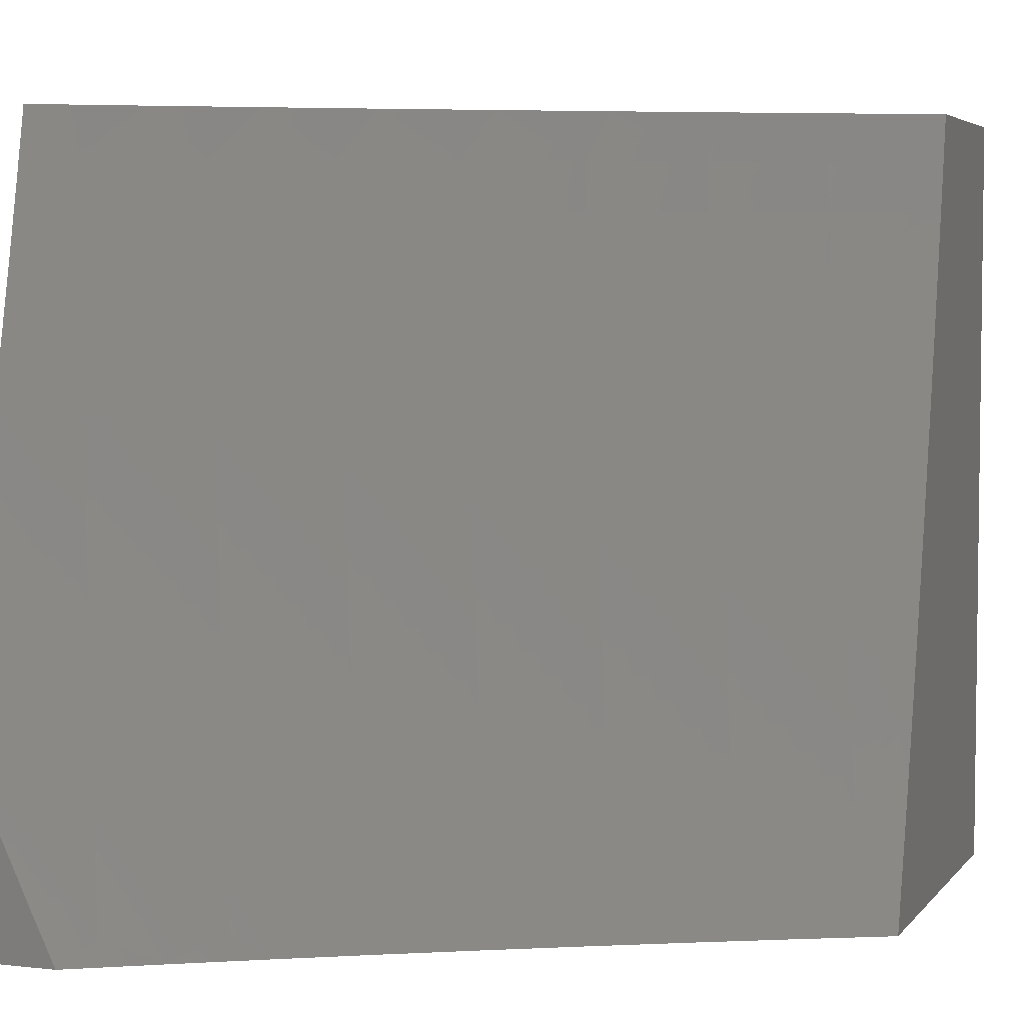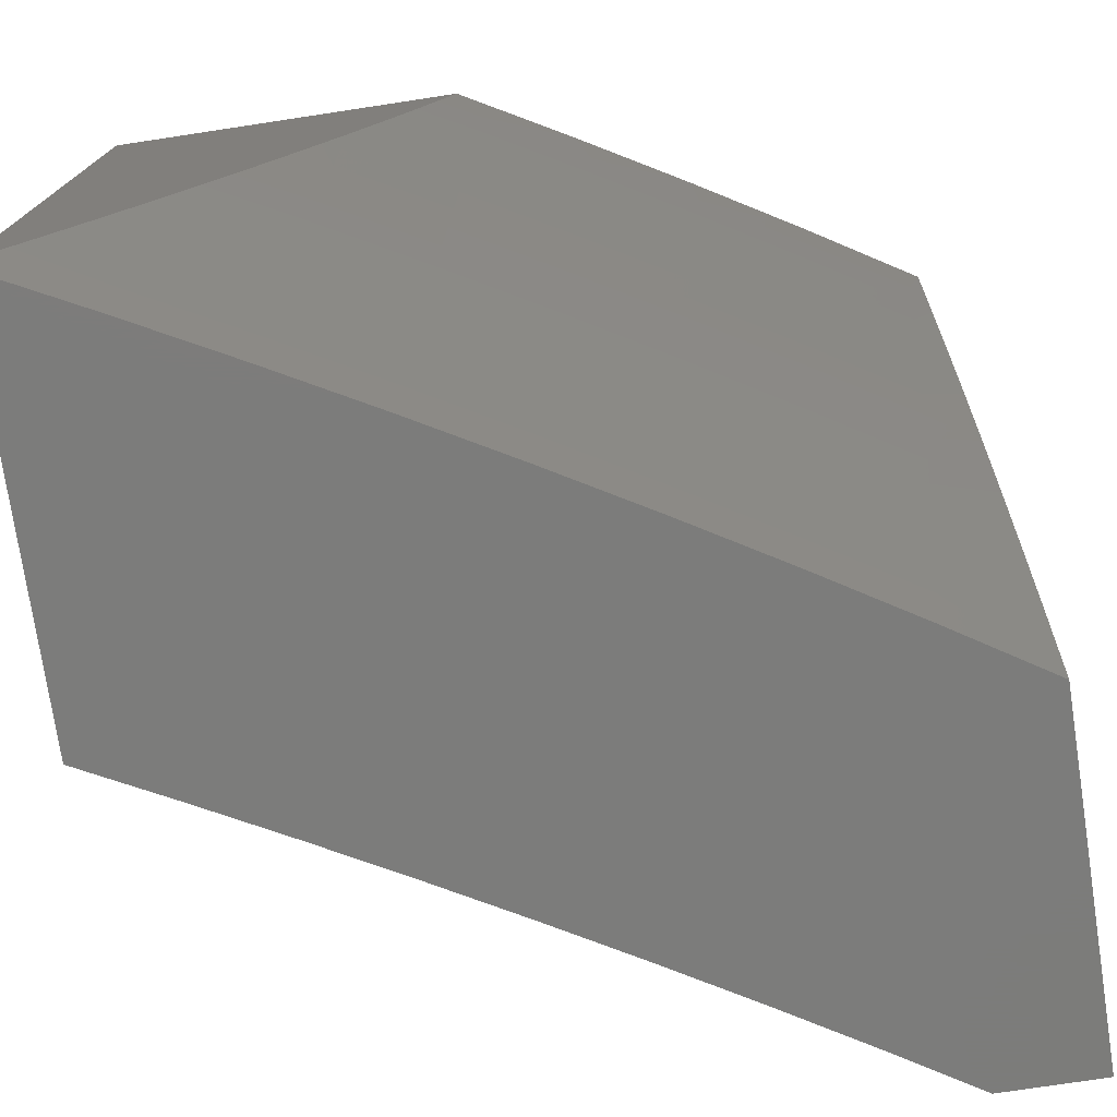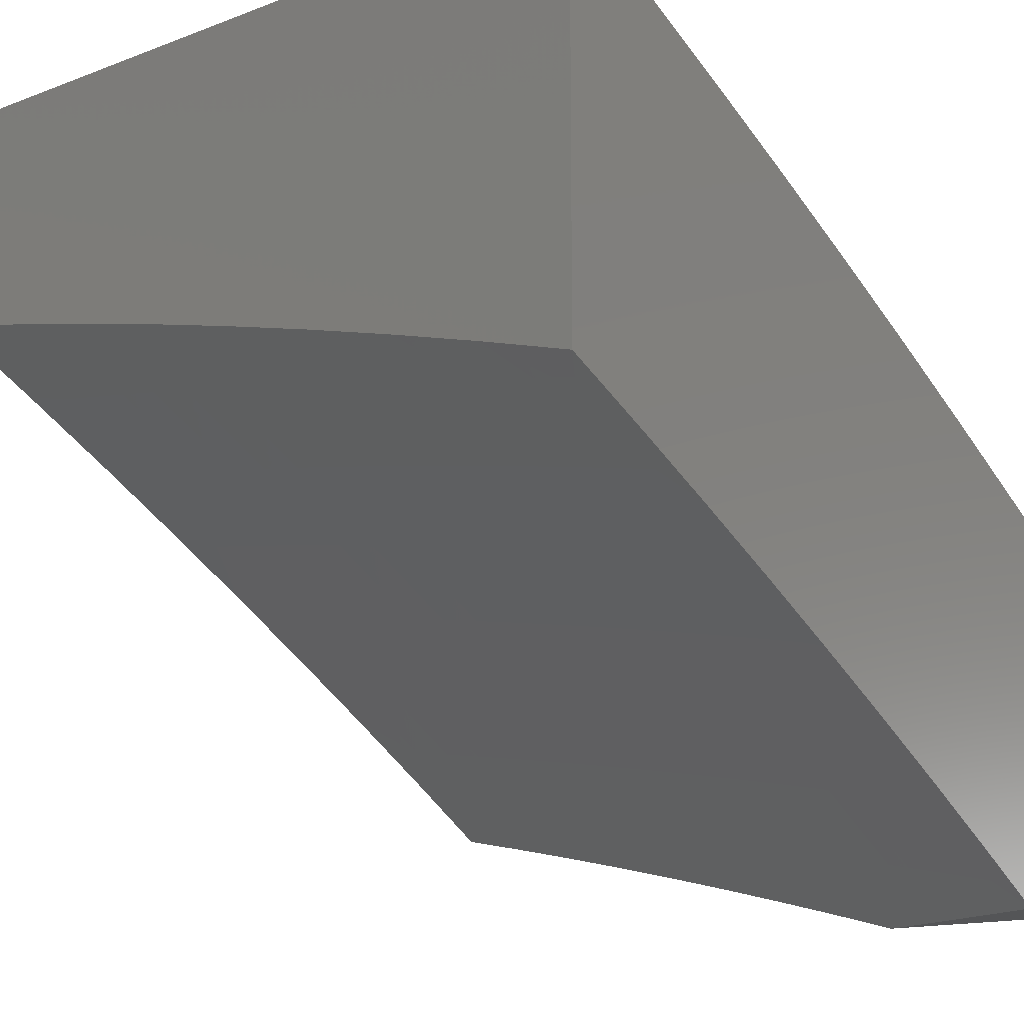
<metadata>
{"format":"stl","ext":"stl","renderer":"f3d","projection":"perspective","resolution":1024,"background":"white","views":[{"elev":4.6,"azim":20.1,"up":"+Z"},{"elev":-75.5,"azim":-171.4,"up":"+Z"},{"elev":-14.0,"azim":130.1,"up":"+Y"}]}
</metadata>
<code>
# stl→obj: 333 verts, 662 faces
v -5.768 9.066 -3
v -5.838 9.032 -2.969
v -5.875 9 -3
v -5.842 9.039 -2.937
v -5.907 9 -2.932
v -5.846 9.045 -2.906
v -5.851 9.052 -2.875
v -5.72 9.131 -2.875
v -5.724 9.138 -2.843
v -5.592 9.215 -2.843
v -5.596 9.222 -2.812
v -5.464 9.298 -2.812
v -5.467 9.304 -2.781
v -5.334 9.378 -2.781
v -5.337 9.384 -2.749
v -5.203 9.456 -2.749
v -5.206 9.462 -2.718
v -5.071 9.532 -2.718
v -5.075 9.539 -2.687
v -5 9.559 -2.752
v -5 9.591 -2.628
v -5.708 9.112 -2.969
v -5.661 9.13 -3
v -5.576 9.189 -2.969
v -5.552 9.194 -3
v -5.444 9.265 -2.969
v -5.443 9.256 -3
v -5.333 9.317 -3
v -5.311 9.338 -2.969
v -5.223 9.377 -3
v -5.177 9.41 -2.969
v -5.112 9.435 -3
v -5.043 9.479 -2.969
v -5 9.492 -3
v -5.047 9.486 -2.937
v -5 9.526 -2.876
v -5.05 9.493 -2.906
v -5.054 9.5 -2.875
v -5.185 9.423 -2.906
v -5.189 9.43 -2.875
v -5.319 9.352 -2.906
v -5.323 9.358 -2.875
v -5.452 9.278 -2.906
v -5.456 9.285 -2.875
v -5.584 9.202 -2.906
v -5.588 9.209 -2.875
v -5.716 9.125 -2.906
v -5.061 9.513 -2.812
v -5.057 9.506 -2.843
v -5 9.621 -2.503
v -5.087 9.563 -2.562
v -5.084 9.557 -2.593
v -5.081 9.551 -2.624
v -5.217 9.481 -2.624
v -5.213 9.475 -2.656
v -5.348 9.403 -2.656
v -5.344 9.397 -2.687
v -5.478 9.323 -2.687
v -5.475 9.316 -2.718
v -5.608 9.241 -2.718
v -5.604 9.234 -2.749
v -5.736 9.157 -2.749
v -5.732 9.15 -2.781
v -5.863 9.071 -2.781
v -5.859 9.064 -2.812
v -5.97 9 -2.794
v -5.939 9 -2.863
v -5 9.649 -2.378
v -5.1 9.586 -2.437
v -5.097 9.58 -2.468
v -5.094 9.575 -2.499
v -5.23 9.504 -2.499
v -5.226 9.499 -2.53
v -5.361 9.426 -2.53
v -5.358 9.421 -2.562
v -5.492 9.346 -2.562
v -5.489 9.341 -2.593
v -5.622 9.264 -2.593
v -5.618 9.259 -2.624
v -5.751 9.181 -2.624
v -5.747 9.175 -2.656
v -5.878 9.095 -2.656
v -5.875 9.089 -2.687
v -6 9.024 -2.635
v -6 9 -2.724
v -5 9.676 -2.252
v -5.111 9.608 -2.312
v -5.106 9.597 -2.374
v -5.236 9.516 -2.437
v -5.233 9.51 -2.468
v -5.368 9.438 -2.468
v -5.365 9.432 -2.499
v -5.499 9.358 -2.499
v -5.496 9.352 -2.53
v -5.629 9.276 -2.53
v -5.626 9.27 -2.562
v -5.758 9.192 -2.562
v -5.754 9.186 -2.593
v -5.886 9.106 -2.593
v -5.882 9.101 -2.624
v -5 9.702 -2.126
v -5.122 9.629 -2.187
v -5.117 9.618 -2.249
v -5.248 9.537 -2.312
v -5.242 9.527 -2.374
v -5.377 9.454 -2.374
v -5.371 9.443 -2.437
v -5.505 9.369 -2.437
v -5.502 9.363 -2.468
v -5.636 9.287 -2.468
v -5.632 9.282 -2.499
v -5.765 9.203 -2.499
v -5.762 9.198 -2.53
v -5.893 9.118 -2.53
v -5.89 9.112 -2.562
v -6 9.047 -2.545
v -5 9.726 -2
v -5.133 9.648 -2.062
v -5.128 9.638 -2.125
v -5.259 9.558 -2.187
v -5.253 9.548 -2.249
v -5.389 9.475 -2.249
v -5.383 9.465 -2.312
v -5.518 9.39 -2.312
v -5.512 9.38 -2.374
v -5.646 9.303 -2.374
v -5.639 9.293 -2.437
v -5.772 9.214 -2.437
v -5.768 9.209 -2.468
v -5.9 9.129 -2.468
v -5.897 9.123 -2.499
v -6 9.07 -2.454
v -5.128 9.662 -2
v -5.255 9.597 -2
v -5.27 9.577 -2.062
v -5.382 9.529 -2
v -5.406 9.504 -2.062
v -5.507 9.461 -2
v -5.541 9.43 -2.062
v -5.632 9.39 -2
v -5.676 9.353 -2.062
v -5.755 9.318 -2
v -5.809 9.274 -2.062
v -5.878 9.245 -2
v -5.942 9.193 -2.062
v -6 9.169 -2
v -6 9.151 -2.091
v -5.936 9.184 -2.125
v -6 9.132 -2.182
v -5.93 9.175 -2.187
v -5.924 9.165 -2.249
v -5.798 9.255 -2.187
v -5.791 9.245 -2.249
v -5.664 9.334 -2.187
v -5.658 9.324 -2.249
v -5.53 9.411 -2.187
v -5.524 9.401 -2.249
v -5.395 9.485 -2.187
v -6 9.112 -2.273
v -5.917 9.155 -2.312
v -5.785 9.235 -2.312
v -5.652 9.314 -2.312
v -6 9.091 -2.364
v -5.911 9.145 -2.374
v -5.779 9.225 -2.374
v -5.904 9.134 -2.437
v -5.871 9.083 -2.718
v -5.867 9.077 -2.749
v -5.855 9.058 -2.843
v -5.728 9.144 -2.812
v -5.6 9.228 -2.781
v -5.471 9.31 -2.749
v -5.341 9.39 -2.718
v -5.21 9.469 -2.687
v -5.078 9.545 -2.656
v -5.712 9.118 -2.937
v -5.58 9.196 -2.937
v -5.448 9.271 -2.937
v -5.315 9.345 -2.937
v -5.181 9.416 -2.937
v -5.74 9.163 -2.718
v -5.743 9.169 -2.687
v -5.611 9.247 -2.687
v -5.803 9.265 -2.125
v -5.67 9.343 -2.125
v -5.536 9.42 -2.125
v -5.4 9.495 -2.125
v -5.264 9.568 -2.125
v -5.615 9.253 -2.656
v -5.485 9.335 -2.624
v -5.355 9.415 -2.593
v -5.223 9.493 -2.562
v -5.091 9.569 -2.53
v -5.46 9.291 -2.843
v -5.326 9.365 -2.843
v -5.192 9.437 -2.843
v -5.482 9.329 -2.656
v -5.33 9.371 -2.812
v -5.199 9.45 -2.781
v -5.068 9.526 -2.749
v -5.351 9.409 -2.624
v -5.22 9.487 -2.593
v -5.196 9.443 -2.812
v -5.064 9.519 -2.781
v -5 9.996 -3
v -5.128 9.931 -3
v -5 10 -2.987
v -5.133 9.946 -2.937
v -5.033 10 -2.927
v -5.14 9.96 -2.875
v -5.065 10 -2.868
v -5.147 9.973 -2.812
v -5.097 10 -2.808
v -5.154 9.986 -2.749
v -5.127 10 -2.748
v -5.158 10 -2.687
v -5.16 9.999 -2.687
v -5.187 10 -2.626
v -5.288 9.932 -2.687
v -5.294 9.944 -2.624
v -5.422 9.875 -2.624
v -5.428 9.887 -2.562
v -5.555 9.816 -2.562
v -5.562 9.828 -2.499
v -5.688 9.755 -2.499
v -5.694 9.766 -2.437
v -5.814 9.681 -2.499
v -5.821 9.692 -2.437
v -5.939 9.605 -2.499
v -5.945 9.616 -2.437
v -6 9.566 -2.503
v -6 9.596 -2.378
v -5.26 9.88 -2.937
v -5.255 9.864 -3
v -5.387 9.811 -2.937
v -5.382 9.796 -3
v -5.513 9.741 -2.937
v -5.507 9.726 -3
v -5.638 9.669 -2.937
v -5.632 9.654 -3
v -5.762 9.595 -2.937
v -5.756 9.581 -3
v -5.886 9.52 -2.937
v -5.878 9.506 -3
v -6 9.43 -3
v -6 9.466 -2.876
v -5.894 9.533 -2.875
v -5.77 9.609 -2.875
v -5.778 9.621 -2.812
v -5.653 9.695 -2.812
v -5.66 9.708 -2.749
v -5.527 9.767 -2.812
v -5.535 9.78 -2.749
v -5.401 9.838 -2.812
v -5.408 9.85 -2.749
v -5.274 9.906 -2.812
v -5.281 9.919 -2.749
v -5.902 9.546 -2.812
v -6 9.501 -2.752
v -5.91 9.558 -2.749
v -5.917 9.57 -2.687
v -5.793 9.646 -2.687
v -5.8 9.658 -2.624
v -5.674 9.732 -2.624
v -5.681 9.744 -2.562
v -5.548 9.805 -2.624
v -6 9.534 -2.628
v -5.925 9.582 -2.624
v -5.807 9.669 -2.562
v -5.932 9.594 -2.562
v -6 9.624 -2.252
v -5.958 9.637 -2.312
v -5.952 9.626 -2.374
v -5.827 9.702 -2.374
v -5.701 9.777 -2.374
v -5.568 9.839 -2.437
v -5.435 9.899 -2.499
v -5.301 9.956 -2.562
v -5.216 10 -2.565
v -6 9.651 -2.126
v -5.97 9.657 -2.187
v -5.964 9.647 -2.249
v -5.84 9.723 -2.249
v -5.834 9.713 -2.312
v -5.713 9.798 -2.249
v -5.707 9.788 -2.312
v -5.58 9.861 -2.312
v -5.574 9.85 -2.374
v -5.447 9.921 -2.374
v -5.441 9.91 -2.437
v -5.313 9.979 -2.437
v -5.307 9.968 -2.499
v -5.271 10 -2.441
v -5.244 10 -2.503
v -6 9.676 -2
v -5.982 9.676 -2.062
v -5.976 9.666 -2.125
v -5.852 9.742 -2.125
v -5.846 9.733 -2.187
v -5.724 9.818 -2.125
v -5.719 9.808 -2.187
v -5.592 9.881 -2.187
v -5.586 9.871 -2.249
v -5.459 9.942 -2.249
v -5.453 9.932 -2.312
v -5.349 10 -2.254
v -5.324 10 -2.317
v -5.863 9.76 -2
v -5.857 9.751 -2.062
v -5.73 9.827 -2.062
v -5.724 9.842 -2
v -5.602 9.9 -2.062
v -5.584 9.922 -2
v -5.475 9.971 -2.062
v -5.444 10 -2
v -5.421 10 -2.064
v -5.469 9.962 -2.125
v -5.398 10 -2.128
v -5.464 9.952 -2.187
v -5.374 10 -2.191
v -5.298 10 -2.379
v -5.319 9.99 -2.374
v -5.267 9.893 -2.875
v -5.394 9.825 -2.875
v -5.52 9.754 -2.875
v -5.645 9.682 -2.875
v -5.415 9.863 -2.687
v -5.542 9.792 -2.687
v -5.667 9.72 -2.687
v -5.785 9.634 -2.749
v -5.597 9.891 -2.125
v -5 10 -2
v -6 9 -3
f 1 2 3
f 3 2 4
f 3 4 5
f 5 4 6
f 5 6 7
f 7 6 8
f 7 8 9
f 9 8 10
f 9 10 11
f 11 10 12
f 11 12 13
f 13 12 14
f 13 14 15
f 15 14 16
f 15 16 17
f 17 16 18
f 17 18 19
f 19 18 20
f 19 20 21
f 2 1 22
f 22 1 23
f 22 23 24
f 24 23 25
f 24 25 26
f 26 25 27
f 26 27 28
f 26 28 29
f 29 28 30
f 29 30 31
f 31 30 32
f 31 32 33
f 33 32 34
f 33 34 35
f 35 34 36
f 35 36 37
f 37 36 38
f 37 38 39
f 39 38 40
f 39 40 41
f 41 40 42
f 41 42 43
f 43 42 44
f 43 44 45
f 45 44 46
f 45 46 47
f 47 46 8
f 47 8 6
f 20 48 36
f 36 48 49
f 36 49 38
f 38 49 40
f 50 51 21
f 21 51 52
f 21 52 53
f 53 52 54
f 53 54 55
f 55 54 56
f 55 56 57
f 57 56 58
f 57 58 59
f 59 58 60
f 59 60 61
f 61 60 62
f 61 62 63
f 63 62 64
f 63 64 65
f 65 64 66
f 65 66 67
f 68 69 50
f 50 69 70
f 50 70 71
f 71 70 72
f 71 72 73
f 73 72 74
f 73 74 75
f 75 74 76
f 75 76 77
f 77 76 78
f 77 78 79
f 79 78 80
f 79 80 81
f 81 80 82
f 81 82 83
f 83 82 84
f 83 84 85
f 86 87 68
f 68 87 88
f 68 88 69
f 69 88 89
f 69 89 90
f 90 89 91
f 90 91 92
f 92 91 93
f 92 93 94
f 94 93 95
f 94 95 96
f 96 95 97
f 96 97 98
f 98 97 99
f 98 99 100
f 100 99 84
f 100 84 82
f 101 102 86
f 86 102 103
f 86 103 87
f 87 103 104
f 87 104 105
f 105 104 106
f 105 106 107
f 107 106 108
f 107 108 109
f 109 108 110
f 109 110 111
f 111 110 112
f 111 112 113
f 113 112 114
f 113 114 115
f 115 114 116
f 115 116 99
f 99 116 84
f 117 118 101
f 101 118 119
f 101 119 102
f 102 119 120
f 102 120 121
f 121 120 122
f 121 122 123
f 123 122 124
f 123 124 125
f 125 124 126
f 125 126 127
f 127 126 128
f 127 128 129
f 129 128 130
f 129 130 131
f 131 130 132
f 131 132 116
f 117 133 118
f 118 133 134
f 118 134 135
f 135 134 136
f 135 136 137
f 137 136 138
f 137 138 139
f 139 138 140
f 139 140 141
f 141 140 142
f 141 142 143
f 143 142 144
f 143 144 145
f 145 144 146
f 145 146 147
f 145 147 148
f 148 147 149
f 148 149 150
f 150 149 151
f 150 151 152
f 152 151 153
f 152 153 154
f 154 153 155
f 154 155 156
f 156 155 157
f 156 157 158
f 158 157 122
f 158 122 120
f 149 159 151
f 151 159 160
f 151 160 153
f 153 160 161
f 153 161 155
f 155 161 162
f 155 162 157
f 157 162 124
f 157 124 122
f 159 163 160
f 160 163 164
f 160 164 161
f 161 164 165
f 161 165 162
f 162 165 126
f 162 126 124
f 164 163 166
f 166 163 132
f 166 132 130
f 83 85 167
f 167 85 66
f 167 66 168
f 168 66 64
f 168 64 62
f 5 7 67
f 67 7 169
f 67 169 65
f 65 169 170
f 65 170 63
f 63 170 171
f 63 171 61
f 61 171 172
f 61 172 59
f 59 172 173
f 59 173 57
f 57 173 174
f 57 174 55
f 55 174 175
f 55 175 53
f 53 175 21
f 47 6 4
f 4 2 176
f 176 2 22
f 176 22 177
f 177 22 24
f 177 24 178
f 178 24 26
f 178 26 179
f 179 26 29
f 179 29 180
f 180 29 31
f 180 31 35
f 35 31 33
f 170 169 9
f 9 169 7
f 167 168 181
f 181 168 62
f 181 62 60
f 83 167 182
f 182 167 181
f 182 181 183
f 183 181 60
f 183 60 58
f 98 100 80
f 80 100 82
f 131 116 114
f 113 115 97
f 97 115 99
f 129 131 112
f 112 131 114
f 165 164 166
f 165 166 128
f 128 166 130
f 143 145 148
f 148 150 184
f 184 150 152
f 184 152 185
f 185 152 154
f 185 154 186
f 186 154 156
f 186 156 187
f 187 156 158
f 187 158 188
f 188 158 120
f 188 120 119
f 45 47 176
f 176 47 4
f 45 176 177
f 10 8 46
f 171 170 11
f 11 170 9
f 83 182 81
f 81 182 189
f 81 189 79
f 79 189 190
f 79 190 77
f 77 190 191
f 77 191 75
f 75 191 192
f 75 192 73
f 73 192 193
f 73 193 71
f 71 193 50
f 189 182 183
f 96 98 78
f 78 98 80
f 111 113 95
f 95 113 97
f 127 129 110
f 110 129 112
f 126 165 128
f 141 143 184
f 184 143 148
f 141 184 185
f 43 45 177
f 43 177 178
f 10 46 194
f 194 46 44
f 194 44 195
f 195 44 42
f 195 42 196
f 196 42 40
f 196 40 49
f 172 171 13
f 13 171 11
f 189 183 197
f 197 183 58
f 197 58 56
f 94 96 76
f 76 96 78
f 109 111 93
f 93 111 95
f 125 127 108
f 108 127 110
f 139 141 185
f 139 185 186
f 41 43 178
f 41 178 179
f 10 194 12
f 12 194 198
f 12 198 14
f 14 198 199
f 14 199 16
f 16 199 200
f 16 200 18
f 18 200 20
f 198 194 195
f 173 172 15
f 15 172 13
f 189 197 190
f 190 197 201
f 190 201 191
f 191 201 202
f 191 202 192
f 192 202 51
f 192 51 193
f 193 51 50
f 201 197 56
f 92 94 74
f 74 94 76
f 107 109 91
f 91 109 93
f 123 125 106
f 106 125 108
f 137 139 186
f 137 186 187
f 39 41 179
f 39 179 180
f 198 195 203
f 203 195 196
f 203 196 48
f 48 196 49
f 174 173 17
f 17 173 15
f 202 201 54
f 54 201 56
f 90 92 72
f 72 92 74
f 105 107 89
f 89 107 91
f 121 123 104
f 104 123 106
f 135 137 187
f 135 187 188
f 37 39 180
f 37 180 35
f 198 203 199
f 199 203 204
f 199 204 200
f 200 204 20
f 204 203 48
f 175 174 19
f 19 174 17
f 51 202 52
f 52 202 54
f 69 90 70
f 70 90 72
f 87 105 88
f 88 105 89
f 102 121 103
f 103 121 104
f 118 135 188
f 118 188 119
f 20 204 48
f 21 175 19
f 205 206 207
f 207 206 208
f 207 208 209
f 209 208 210
f 209 210 211
f 211 210 212
f 211 212 213
f 213 212 214
f 213 214 215
f 215 214 216
f 216 214 217
f 216 217 218
f 218 217 219
f 218 219 220
f 220 219 221
f 220 221 222
f 222 221 223
f 222 223 224
f 224 223 225
f 224 225 226
f 226 225 227
f 226 227 228
f 228 227 229
f 228 229 230
f 230 229 231
f 230 231 232
f 208 206 233
f 233 206 234
f 233 234 235
f 235 234 236
f 235 236 237
f 237 236 238
f 237 238 239
f 239 238 240
f 239 240 241
f 241 240 242
f 241 242 243
f 243 242 244
f 243 244 245
f 245 246 243
f 243 246 247
f 243 247 248
f 248 247 249
f 248 249 250
f 250 249 251
f 250 251 252
f 252 251 253
f 252 253 254
f 254 253 255
f 254 255 256
f 256 255 257
f 256 257 212
f 212 257 214
f 247 246 258
f 258 246 259
f 258 259 260
f 260 259 261
f 260 261 262
f 262 261 263
f 262 263 264
f 264 263 265
f 264 265 266
f 266 265 223
f 266 223 221
f 259 267 261
f 261 267 268
f 261 268 263
f 263 268 269
f 263 269 265
f 265 269 225
f 265 225 223
f 268 267 270
f 270 267 231
f 270 231 229
f 271 272 232
f 232 272 273
f 232 273 230
f 230 273 274
f 230 274 228
f 228 274 275
f 228 275 226
f 226 275 276
f 226 276 224
f 224 276 277
f 224 277 222
f 222 277 278
f 222 278 220
f 220 278 279
f 220 279 218
f 280 281 271
f 271 281 282
f 271 282 272
f 272 282 283
f 272 283 284
f 284 283 285
f 284 285 286
f 286 285 287
f 286 287 288
f 288 287 289
f 288 289 290
f 290 289 291
f 290 291 292
f 292 291 293
f 292 293 294
f 295 296 280
f 280 296 297
f 280 297 281
f 281 297 298
f 281 298 299
f 299 298 300
f 299 300 301
f 301 300 302
f 301 302 303
f 303 302 304
f 303 304 305
f 305 304 306
f 305 306 307
f 295 308 296
f 296 308 309
f 296 309 297
f 297 309 298
f 309 308 310
f 310 308 311
f 310 311 312
f 312 311 313
f 312 313 314
f 314 313 315
f 314 315 316
f 314 316 317
f 317 316 318
f 317 318 319
f 319 318 320
f 319 320 304
f 304 320 306
f 321 322 307
f 307 322 289
f 307 289 305
f 305 289 287
f 305 287 303
f 303 287 285
f 303 285 301
f 301 285 283
f 301 283 299
f 299 283 282
f 299 282 281
f 322 321 291
f 291 321 293
f 292 294 278
f 278 294 279
f 291 289 322
f 256 212 210
f 210 208 323
f 323 208 233
f 323 233 324
f 324 233 235
f 324 235 325
f 325 235 237
f 325 237 326
f 326 237 239
f 326 239 241
f 219 217 214
f 219 214 257
f 254 256 323
f 323 256 210
f 254 323 324
f 219 257 327
f 327 257 255
f 327 255 328
f 328 255 253
f 328 253 329
f 329 253 251
f 329 251 330
f 330 251 249
f 330 249 258
f 258 249 247
f 290 292 277
f 277 292 278
f 252 254 324
f 252 324 325
f 266 221 327
f 327 221 219
f 266 327 328
f 288 290 276
f 276 290 277
f 304 302 319
f 319 302 331
f 319 331 317
f 317 331 312
f 317 312 314
f 250 252 325
f 250 325 326
f 264 266 328
f 264 328 329
f 286 288 275
f 275 288 276
f 310 312 331
f 310 331 300
f 300 331 302
f 248 250 326
f 248 326 241
f 262 264 329
f 262 329 330
f 227 225 269
f 284 286 274
f 274 286 275
f 298 309 310
f 310 300 298
f 243 248 241
f 260 262 330
f 260 330 258
f 268 270 269
f 269 270 227
f 270 229 227
f 272 284 273
f 273 284 274
f 146 144 295
f 295 144 142
f 295 142 140
f 295 140 308
f 308 140 138
f 308 138 311
f 311 138 136
f 311 136 313
f 313 136 134
f 313 134 315
f 315 134 133
f 315 133 332
f 332 133 117
f 117 101 332
f 332 101 86
f 332 86 207
f 207 86 68
f 207 68 50
f 50 21 207
f 207 21 205
f 205 21 20
f 205 20 36
f 36 34 205
f 32 234 34
f 34 234 206
f 34 206 205
f 234 32 236
f 236 32 30
f 236 30 238
f 238 30 28
f 238 28 240
f 240 28 27
f 240 27 242
f 242 27 25
f 242 25 244
f 244 25 23
f 244 23 245
f 245 23 1
f 245 1 3
f 3 333 245
f 3 5 333
f 333 5 67
f 333 67 66
f 66 85 333
f 333 85 245
f 245 85 84
f 245 84 246
f 246 84 116
f 246 116 259
f 259 116 132
f 259 132 267
f 267 132 163
f 267 163 231
f 231 163 159
f 231 159 149
f 231 149 232
f 232 149 147
f 232 147 271
f 271 147 146
f 271 146 280
f 280 146 295
f 207 209 332
f 332 209 211
f 332 211 213
f 213 215 332
f 332 215 216
f 332 216 218
f 218 279 332
f 332 279 294
f 332 294 293
f 293 321 332
f 332 321 307
f 332 307 306
f 306 320 332
f 332 320 318
f 332 318 316
f 316 315 332

</code>
